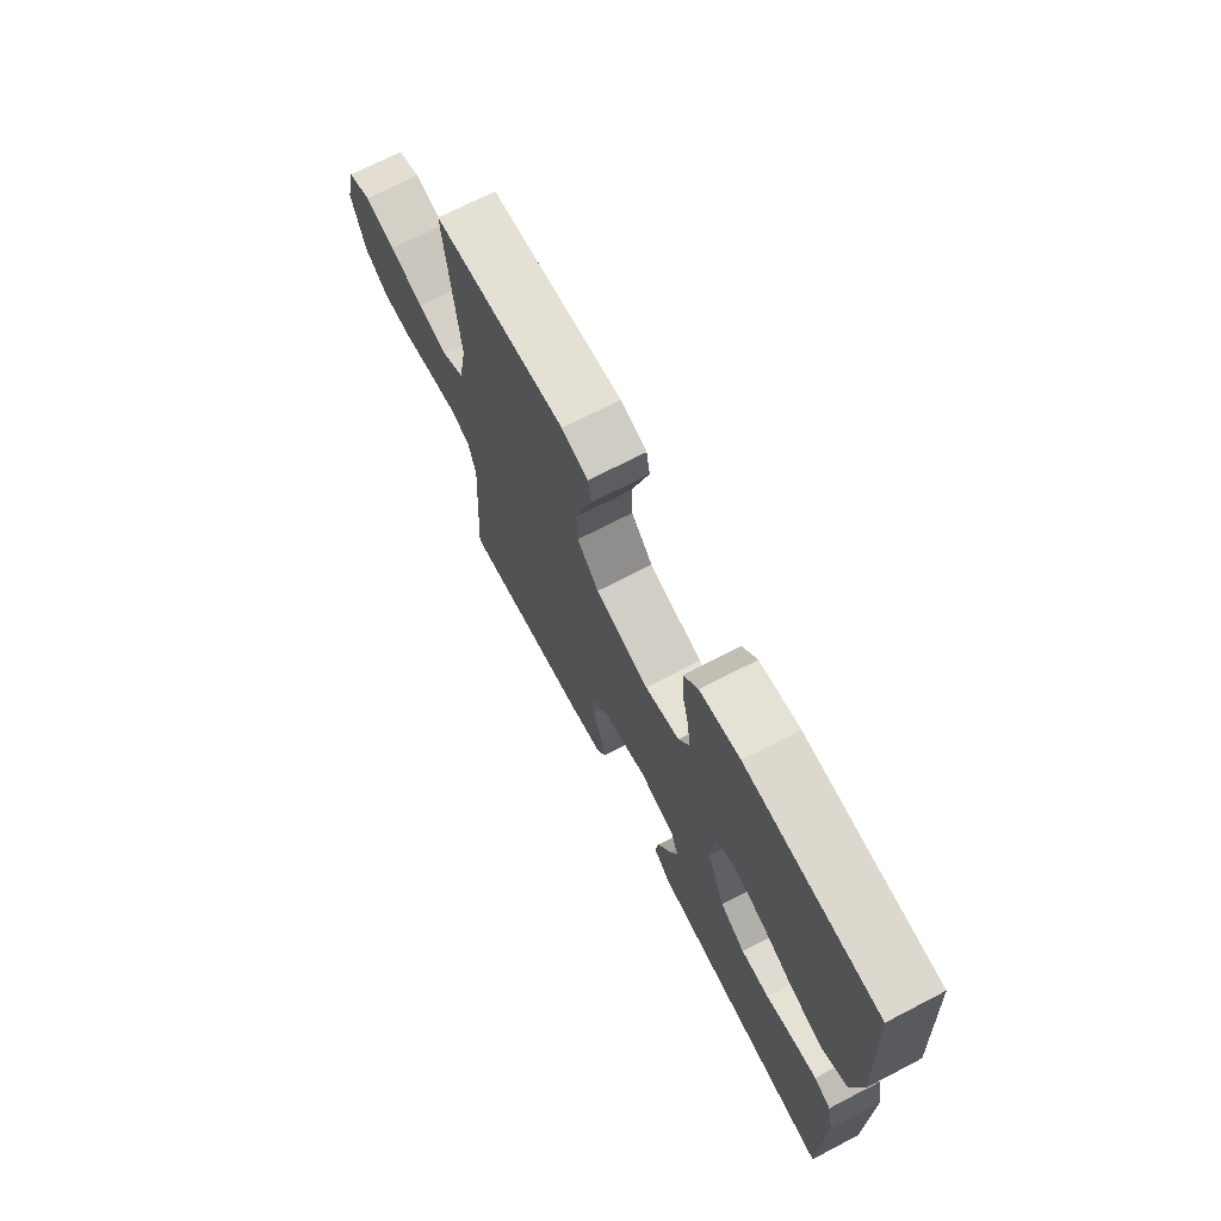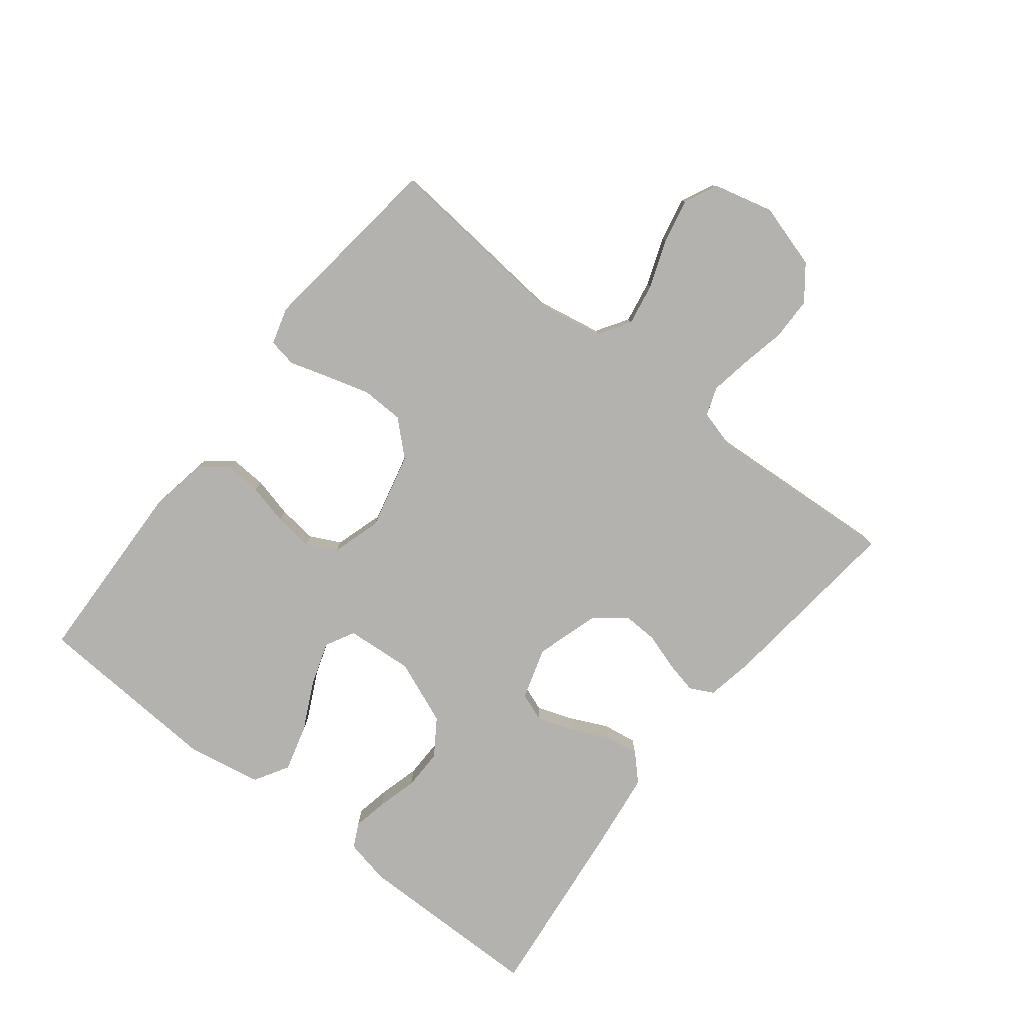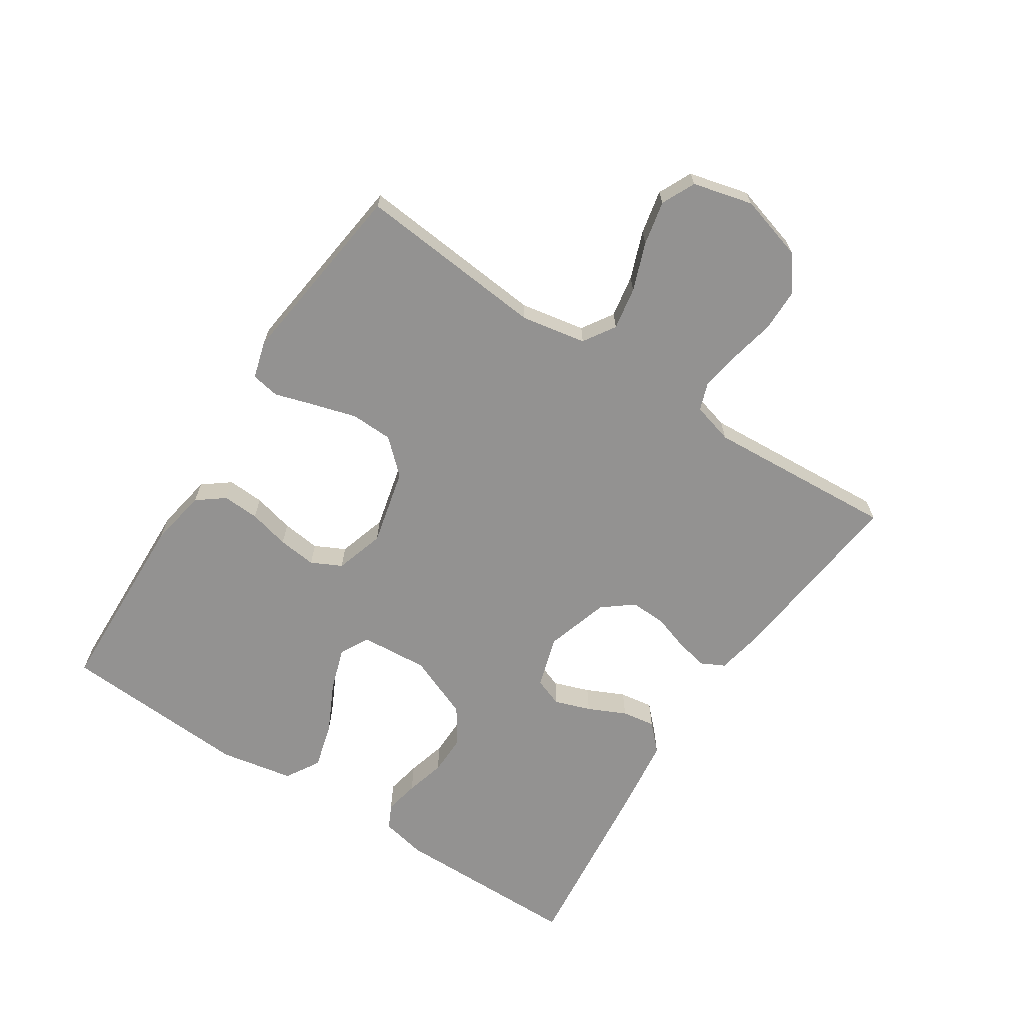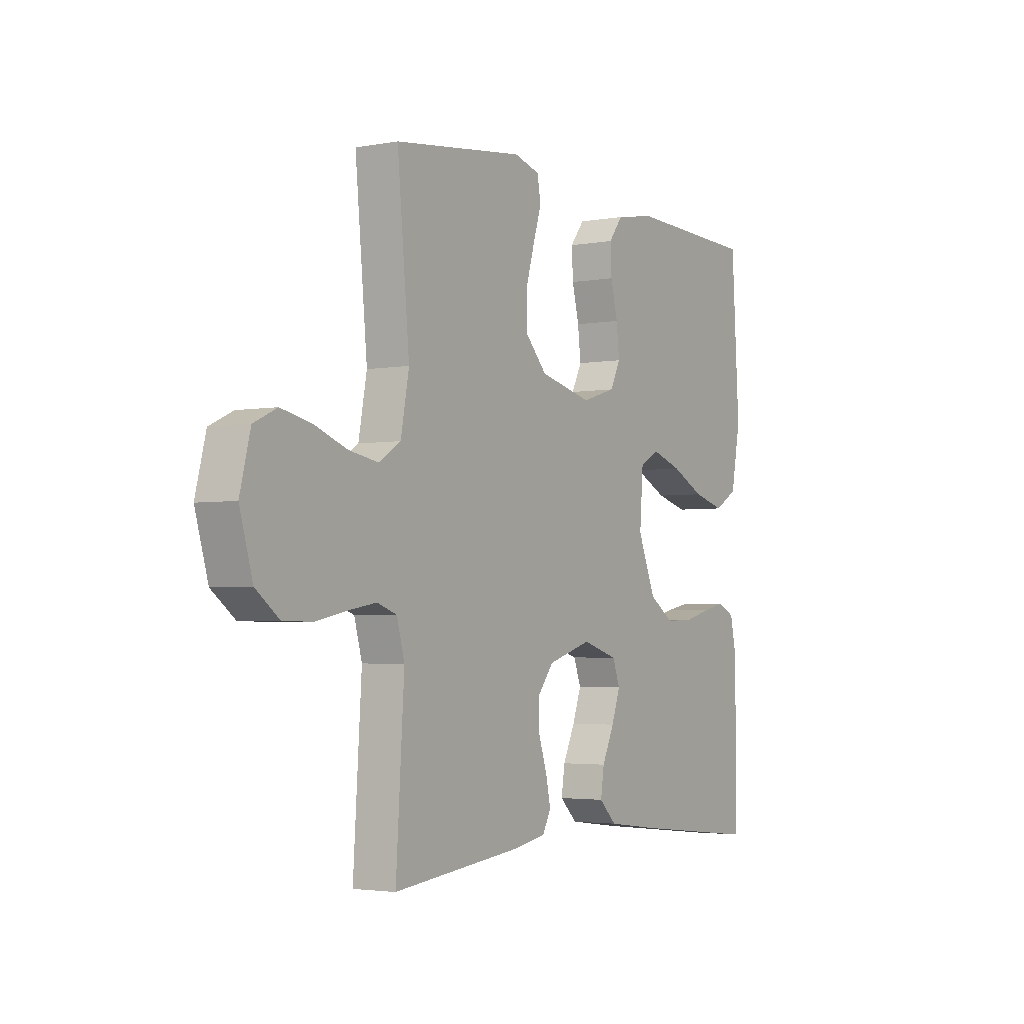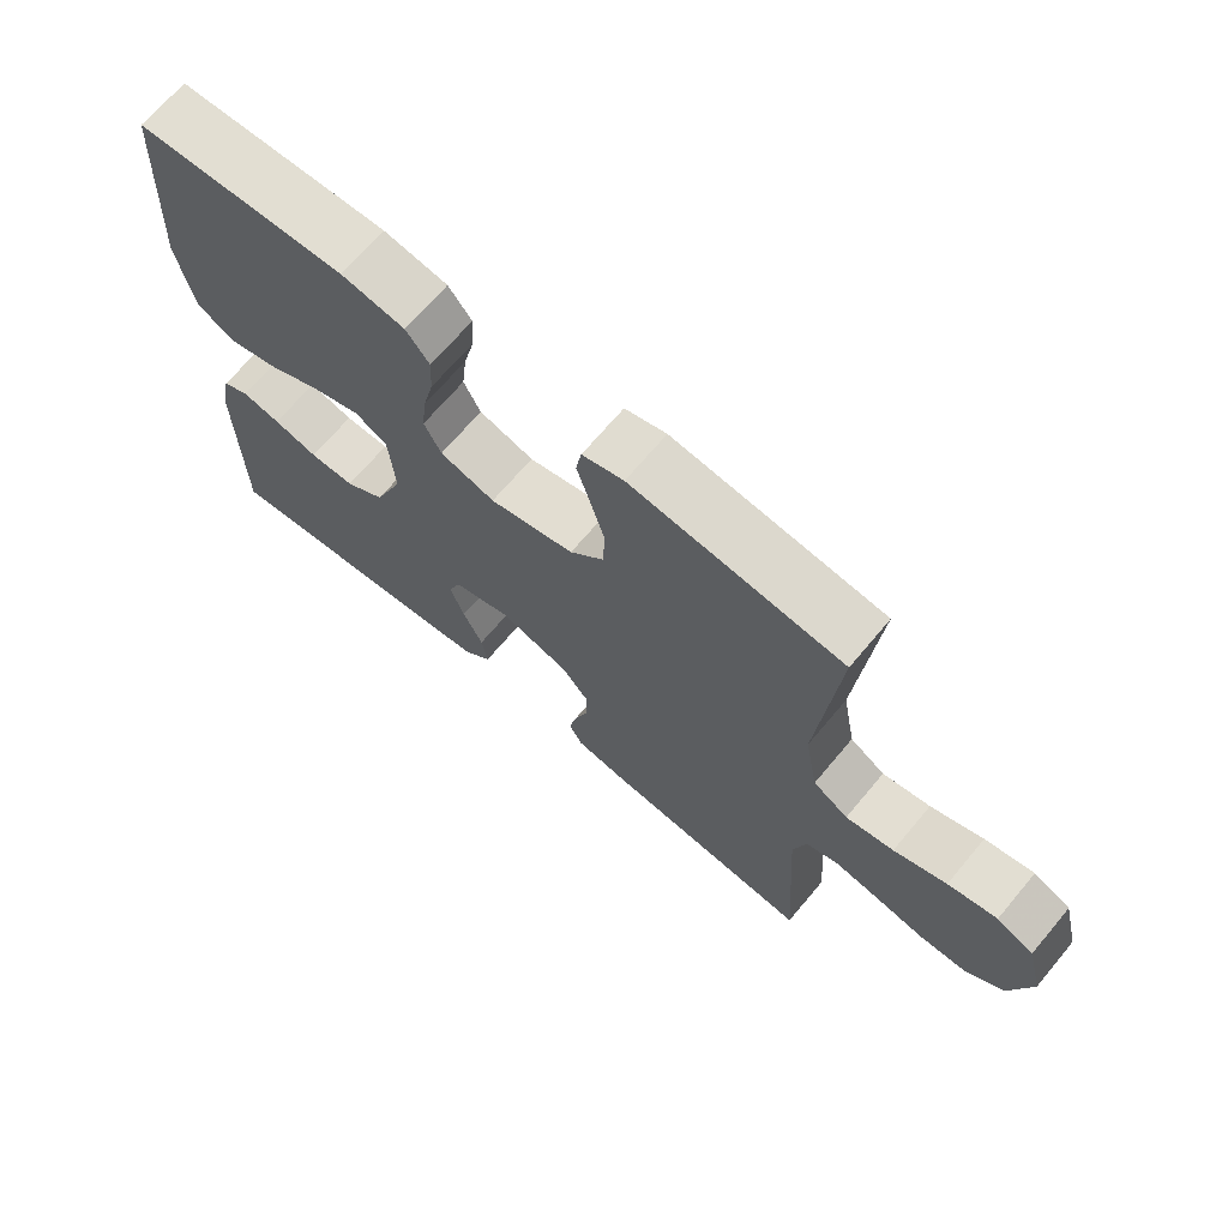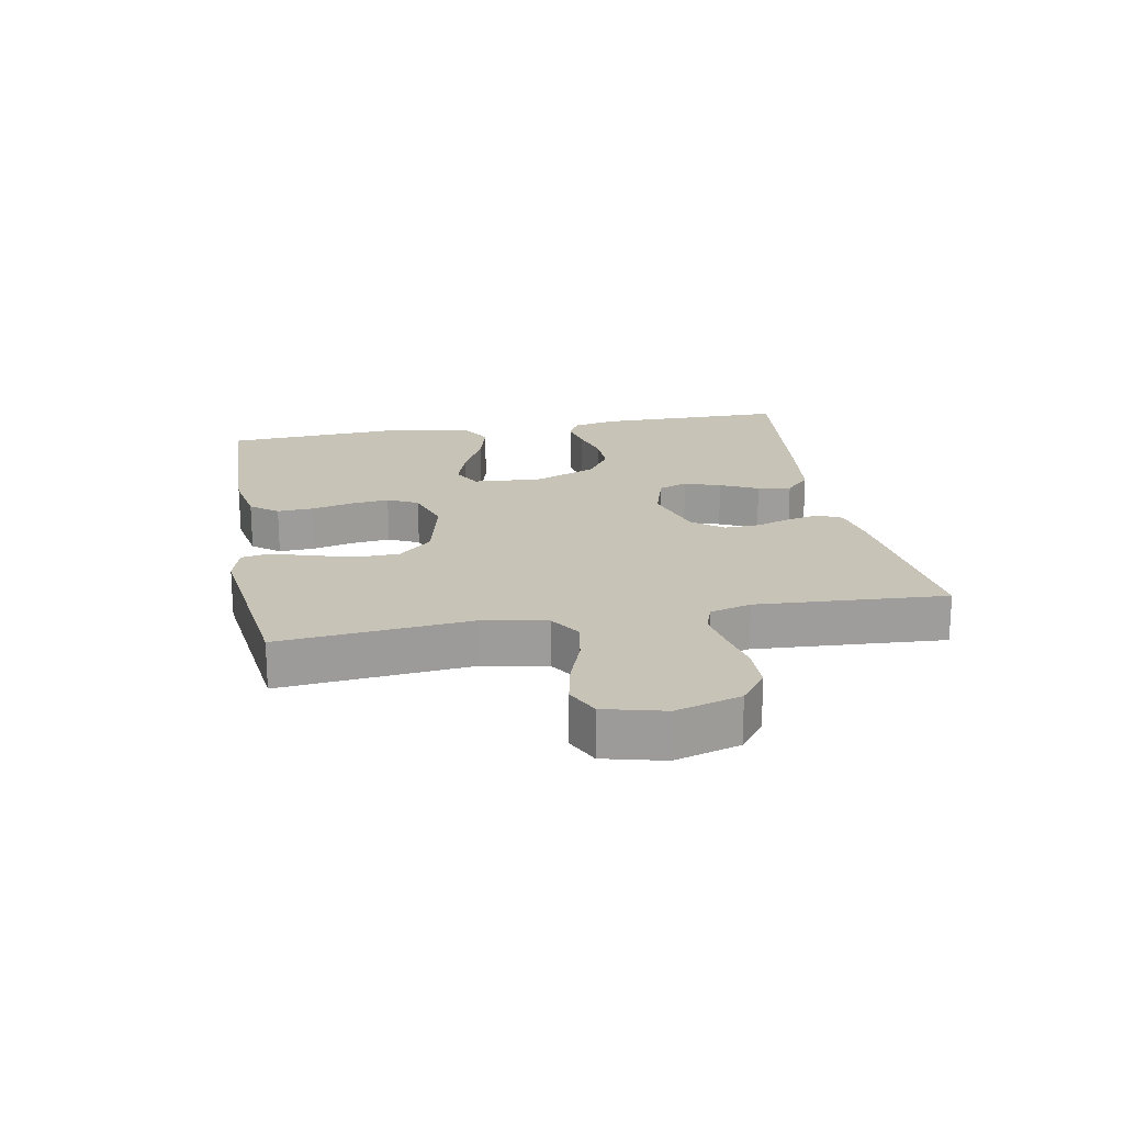
<metadata>
{"format":"obj","ext":"obj","renderer":"f3d","projection":"perspective","resolution":1024,"background":"white","views":[{"elev":70.8,"azim":-117.4,"up":"+Z"},{"elev":-79.8,"azim":51.9,"up":"+Y"},{"elev":-66.5,"azim":56.9,"up":"+Y"},{"elev":-3.1,"azim":122.2,"up":"+Z"},{"elev":68.6,"azim":40.0,"up":"+Z"},{"elev":19.8,"azim":79.5,"up":"+Y"}]}
</metadata>
<code>
v -0.5 0.07 -0.5
v -0.502 0.07 -0.2
v -0.487 0.07 -0.129
v -0.449 0.07 -0.11
v -0.394 0.07 -0.121
v -0.331 0.07 -0.138
v -0.267 0.07 -0.139
v -0.21 0.07 -0.101
v -0.169 0.07 0
v -0.177 0.07 0.107
v -0.223 0.07 0.132
v -0.292 0.07 0.109
v -0.369 0.07 0.071
v -0.442 0.07 0.051
v -0.496 0.07 0.083
v -0.518 0.07 0.2
v -0.5 0.07 0.5
v -0.2 0.07 0.51
v -0.109 0.07 0.494
v -0.076 0.07 0.451
v -0.079 0.07 0.393
v -0.095 0.07 0.328
v -0.102 0.07 0.267
v -0.078 0.07 0.219
v 0 0.07 0.195
v 0.121 0.07 0.224
v 0.17 0.07 0.277
v 0.172 0.07 0.344
v 0.152 0.07 0.413
v 0.133 0.07 0.475
v 0.141 0.07 0.52
v 0.2 0.07 0.537
v 0.5 0.07 0.5
v 0.472 0.07 0.2
v 0.491 0.07 0.097
v 0.541 0.07 0.065
v 0.609 0.07 0.077
v 0.684 0.07 0.105
v 0.754 0.07 0.12
v 0.807 0.07 0.095
v 0.831 0.07 0
v 0.801 0.07 -0.103
v 0.747 0.07 -0.144
v 0.679 0.07 -0.145
v 0.608 0.07 -0.13
v 0.544 0.07 -0.119
v 0.499 0.07 -0.135
v 0.481 0.07 -0.2
v 0.5 0.07 -0.5
v 0.2 0.07 -0.467
v 0.126 0.07 -0.453
v 0.107 0.07 -0.416
v 0.118 0.07 -0.365
v 0.137 0.07 -0.307
v 0.139 0.07 -0.251
v 0.101 0.07 -0.203
v 0 0.07 -0.172
v -0.082 0.07 -0.197
v -0.099 0.07 -0.243
v -0.079 0.07 -0.3
v -0.051 0.07 -0.36
v -0.043 0.07 -0.413
v -0.083 0.07 -0.452
v -0.2 0.07 -0.467
v -0.5 0 -0.5
v -0.502 0 -0.2
v -0.487 0 -0.129
v -0.449 0 -0.11
v -0.394 0 -0.121
v -0.331 0 -0.138
v -0.267 0 -0.139
v -0.21 0 -0.101
v -0.169 0 0
v -0.177 0 0.107
v -0.223 0 0.132
v -0.292 0 0.109
v -0.369 0 0.071
v -0.442 0 0.051
v -0.496 0 0.083
v -0.518 0 0.2
v -0.5 0 0.5
v -0.2 0 0.51
v -0.109 0 0.494
v -0.076 0 0.451
v -0.079 0 0.393
v -0.095 0 0.328
v -0.102 0 0.267
v -0.078 0 0.219
v 0 0 0.195
v 0.121 0 0.224
v 0.17 0 0.277
v 0.172 0 0.344
v 0.152 0 0.413
v 0.133 0 0.475
v 0.141 0 0.52
v 0.2 0 0.537
v 0.5 0 0.5
v 0.472 0 0.2
v 0.491 0 0.097
v 0.541 0 0.065
v 0.609 0 0.077
v 0.684 0 0.105
v 0.754 0 0.12
v 0.807 0 0.095
v 0.831 0 0
v 0.801 0 -0.103
v 0.747 0 -0.144
v 0.679 0 -0.145
v 0.608 0 -0.13
v 0.544 0 -0.119
v 0.499 0 -0.135
v 0.481 0 -0.2
v 0.5 0 -0.5
v 0.2 0 -0.467
v 0.126 0 -0.453
v 0.107 0 -0.416
v 0.118 0 -0.365
v 0.137 0 -0.307
v 0.139 0 -0.251
v 0.101 0 -0.203
v 0 0 -0.172
v -0.082 0 -0.197
v -0.099 0 -0.243
v -0.079 0 -0.3
v -0.051 0 -0.36
v -0.043 0 -0.413
v -0.083 0 -0.452
v -0.2 0 -0.467
f 60 61 62 63
f 59 60 63 64
f 58 59 64 1
f 51 52 53 54
f 49 50 51 54
f 48 49 54 55
f 47 48 55 56
f 42 43 44 45
f 42 45 46
f 41 42 46
f 37 38 39 40
f 36 37 40 41
f 31 32 33 34
f 29 30 31 34
f 28 29 34 35
f 27 28 35
f 26 27 35 36
f 19 20 21 22
f 19 22 23
f 18 19 23
f 17 18 23
f 16 17 23 24
f 12 13 14 15
f 11 12 15 16
f 3 4 5 6
f 1 2 3 6
f 58 1 6 7
f 57 58 7 8
f 56 57 8 9
f 47 56 9 10
f 36 41 46 47
f 25 26 36 47
f 25 47 10 11
f 11 16 24 25
f 127 126 125 124
f 128 127 124 123
f 65 128 123 122
f 118 117 116 115
f 118 115 114 113
f 119 118 113 112
f 120 119 112 111
f 109 108 107 106
f 110 109 106
f 110 106 105
f 104 103 102 101
f 105 104 101 100
f 98 97 96 95
f 98 95 94 93
f 99 98 93 92
f 99 92 91
f 100 99 91 90
f 86 85 84 83
f 87 86 83
f 87 83 82
f 87 82 81
f 88 87 81 80
f 79 78 77 76
f 80 79 76 75
f 70 69 68 67
f 70 67 66 65
f 71 70 65 122
f 72 71 122 121
f 73 72 121 120
f 74 73 120 111
f 111 110 105 100
f 111 100 90 89
f 75 74 111 89
f 89 88 80 75
f 1 65 66 2
f 2 66 67 3
f 3 67 68 4
f 4 68 69 5
f 5 69 70 6
f 6 70 71 7
f 7 71 72 8
f 8 72 73 9
f 9 73 74 10
f 10 74 75 11
f 11 75 76 12
f 12 76 77 13
f 13 77 78 14
f 14 78 79 15
f 15 79 80 16
f 16 80 81 17
f 17 81 82 18
f 18 82 83 19
f 19 83 84 20
f 20 84 85 21
f 21 85 86 22
f 22 86 87 23
f 23 87 88 24
f 24 88 89 25
f 25 89 90 26
f 26 90 91 27
f 27 91 92 28
f 28 92 93 29
f 29 93 94 30
f 30 94 95 31
f 31 95 96 32
f 32 96 97 33
f 33 97 98 34
f 34 98 99 35
f 35 99 100 36
f 36 100 101 37
f 37 101 102 38
f 38 102 103 39
f 39 103 104 40
f 40 104 105 41
f 41 105 106 42
f 42 106 107 43
f 43 107 108 44
f 44 108 109 45
f 45 109 110 46
f 46 110 111 47
f 47 111 112 48
f 48 112 113 49
f 49 113 114 50
f 50 114 115 51
f 51 115 116 52
f 52 116 117 53
f 53 117 118 54
f 54 118 119 55
f 55 119 120 56
f 56 120 121 57
f 57 121 122 58
f 58 122 123 59
f 59 123 124 60
f 60 124 125 61
f 61 125 126 62
f 62 126 127 63
f 63 127 128 64
f 64 128 65 1

</code>
